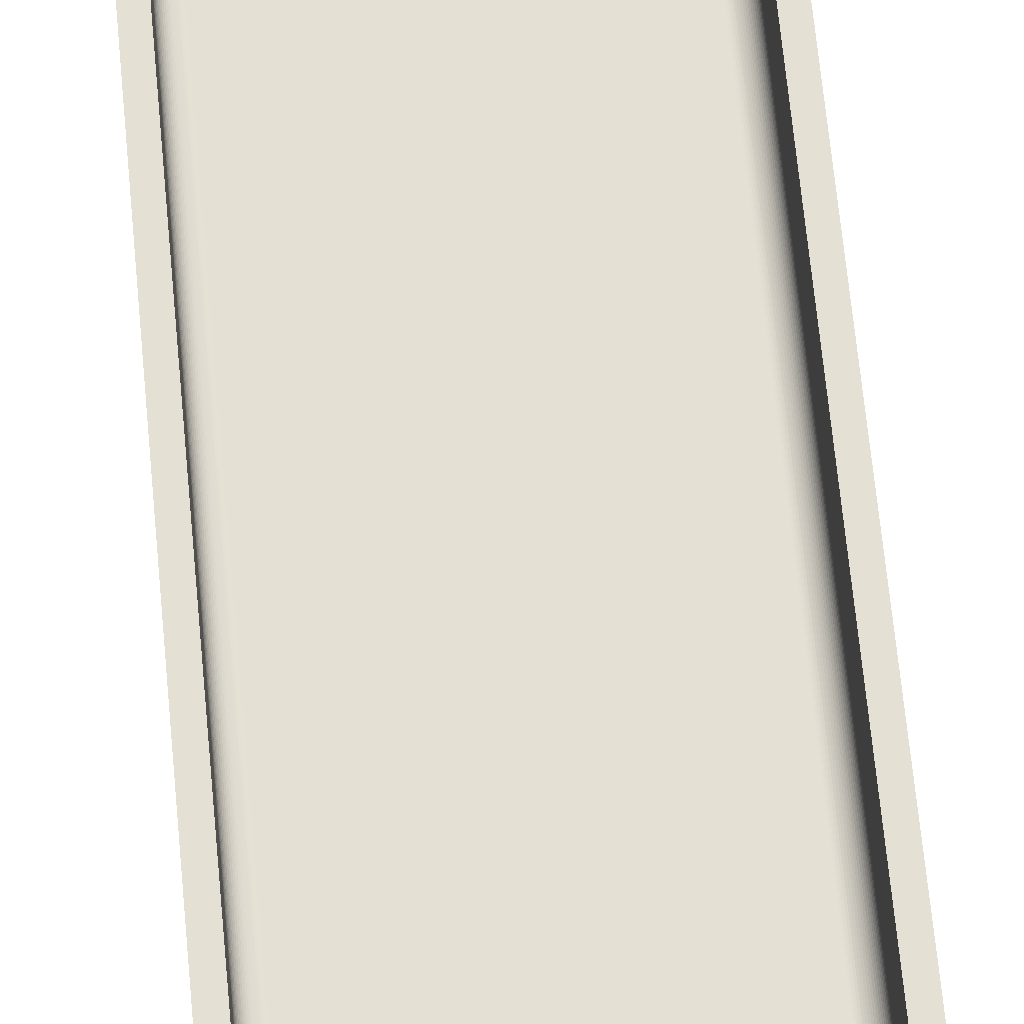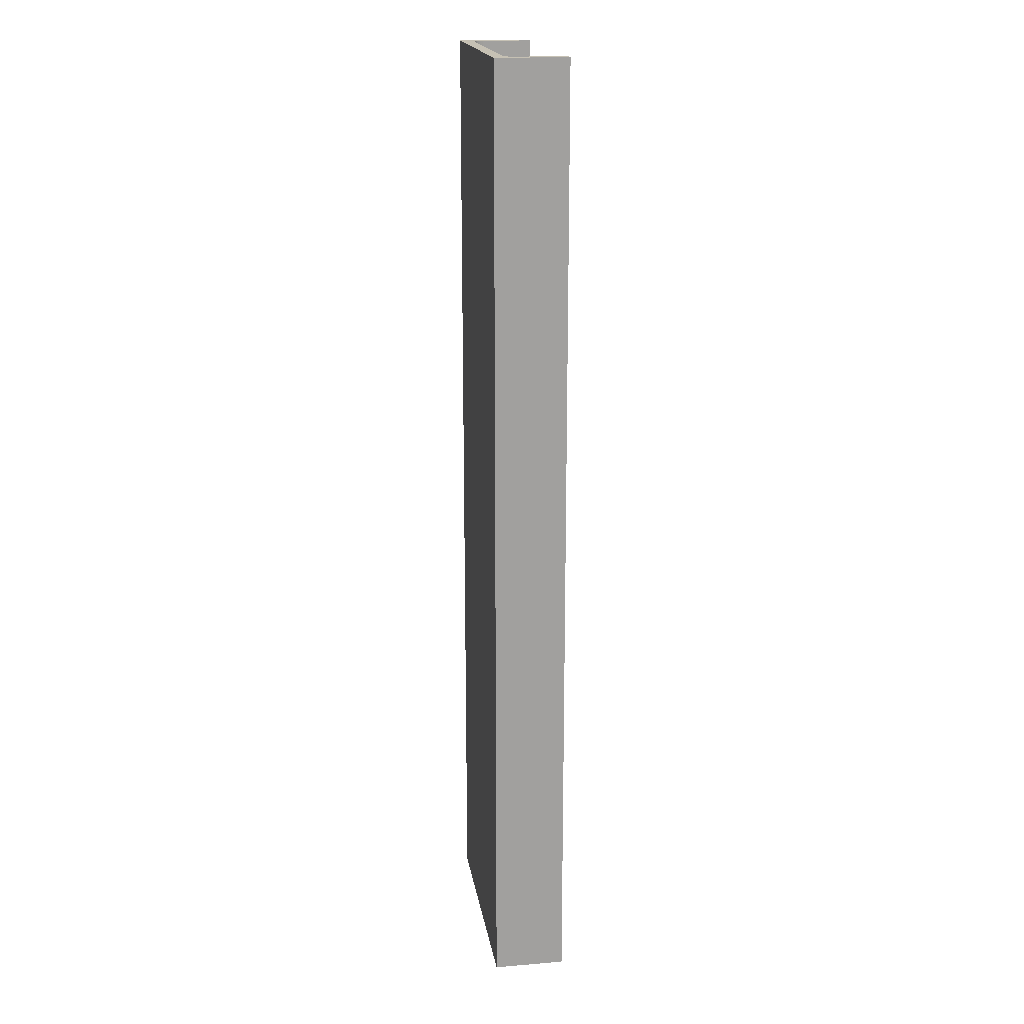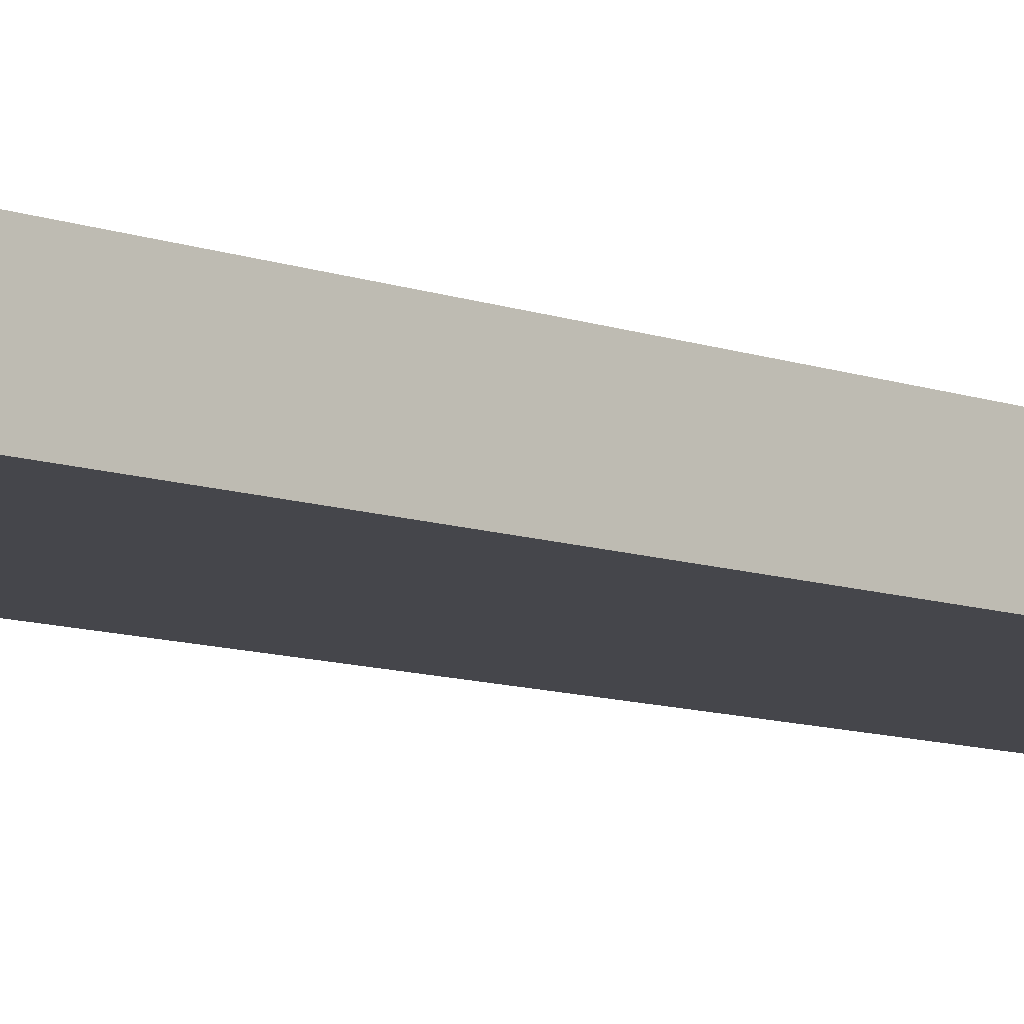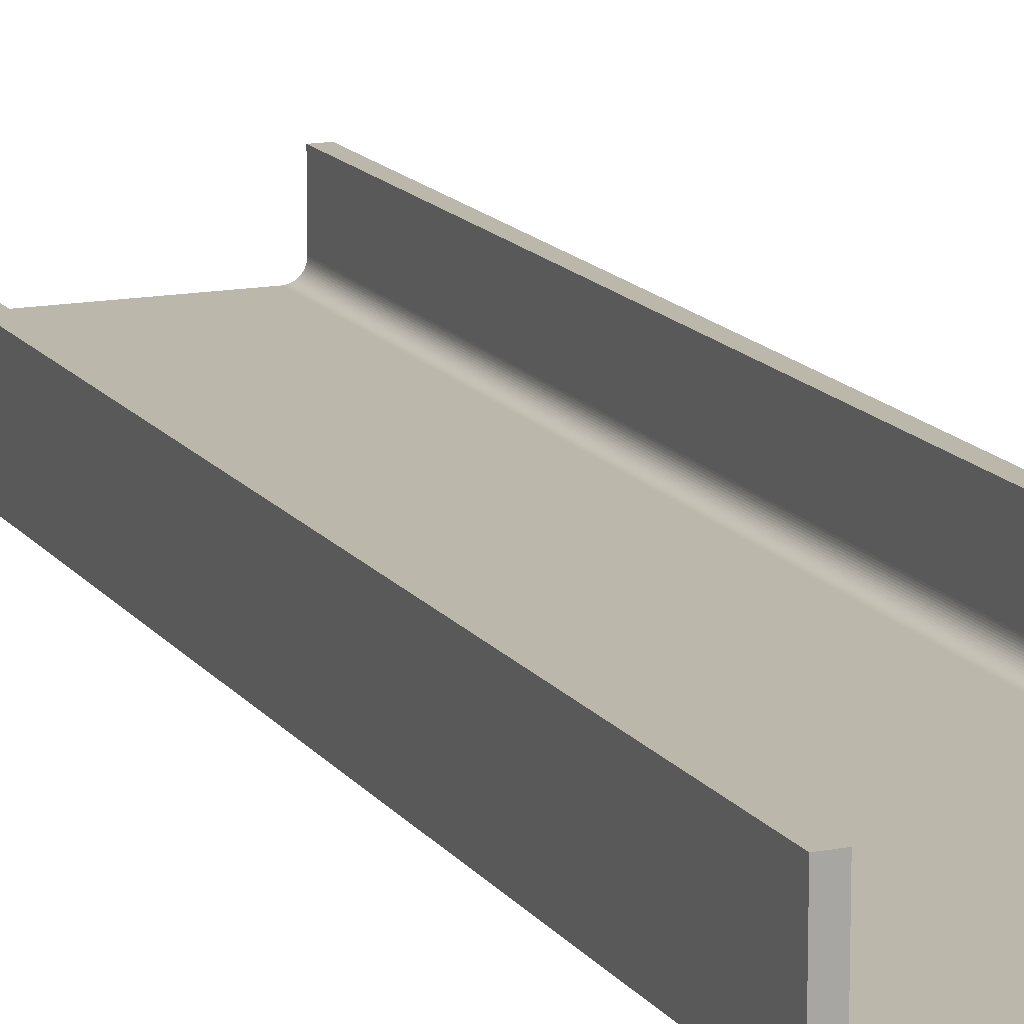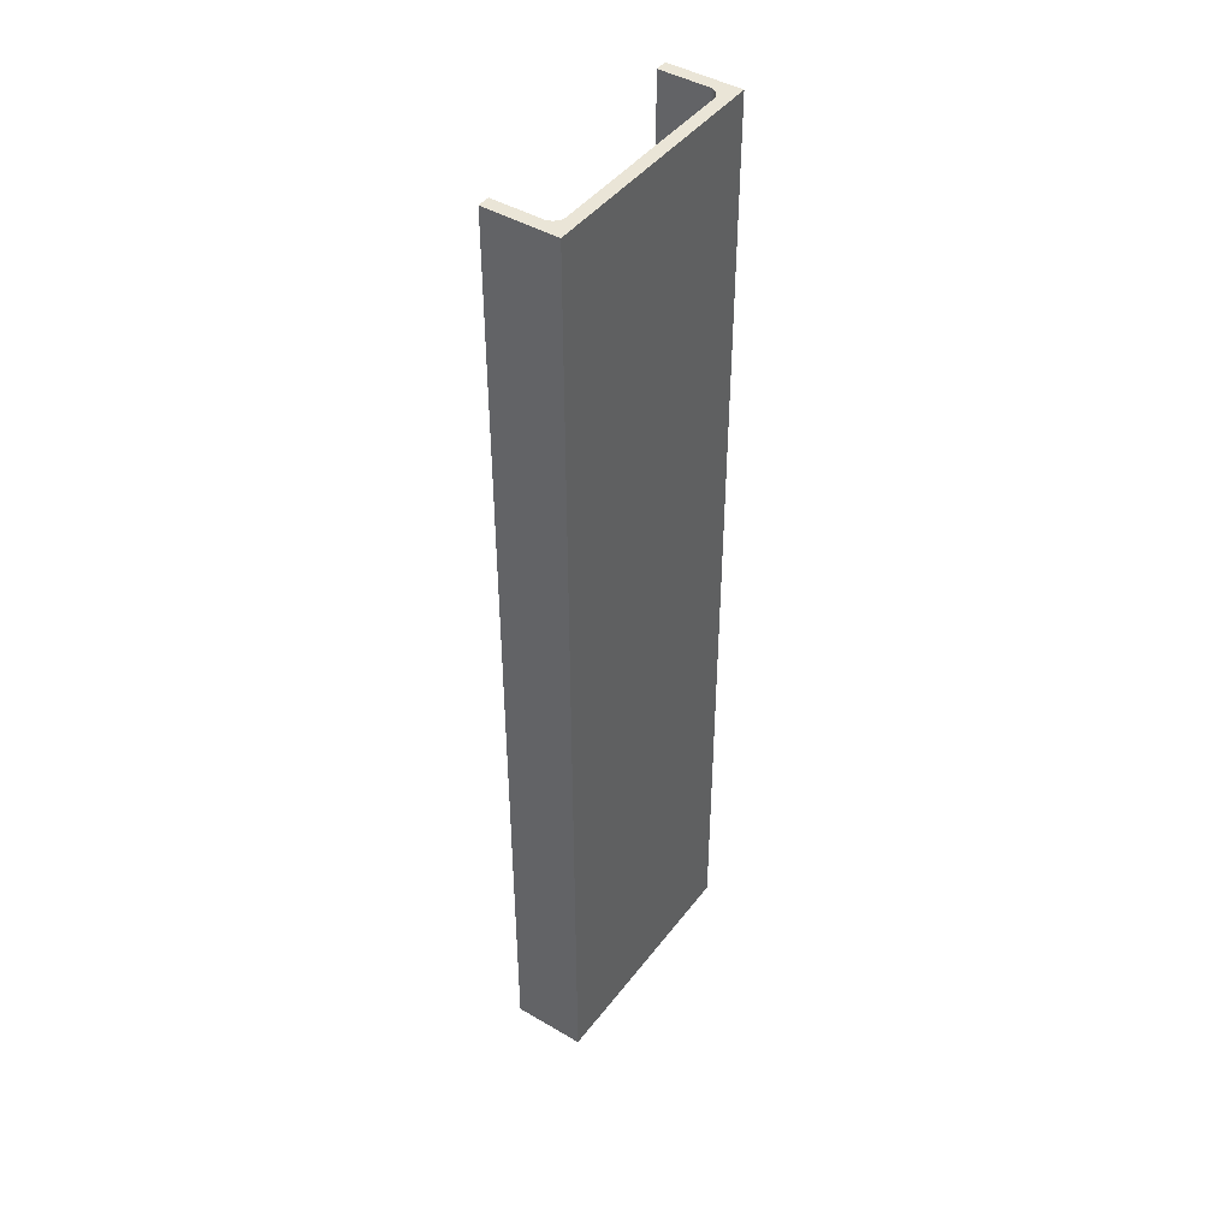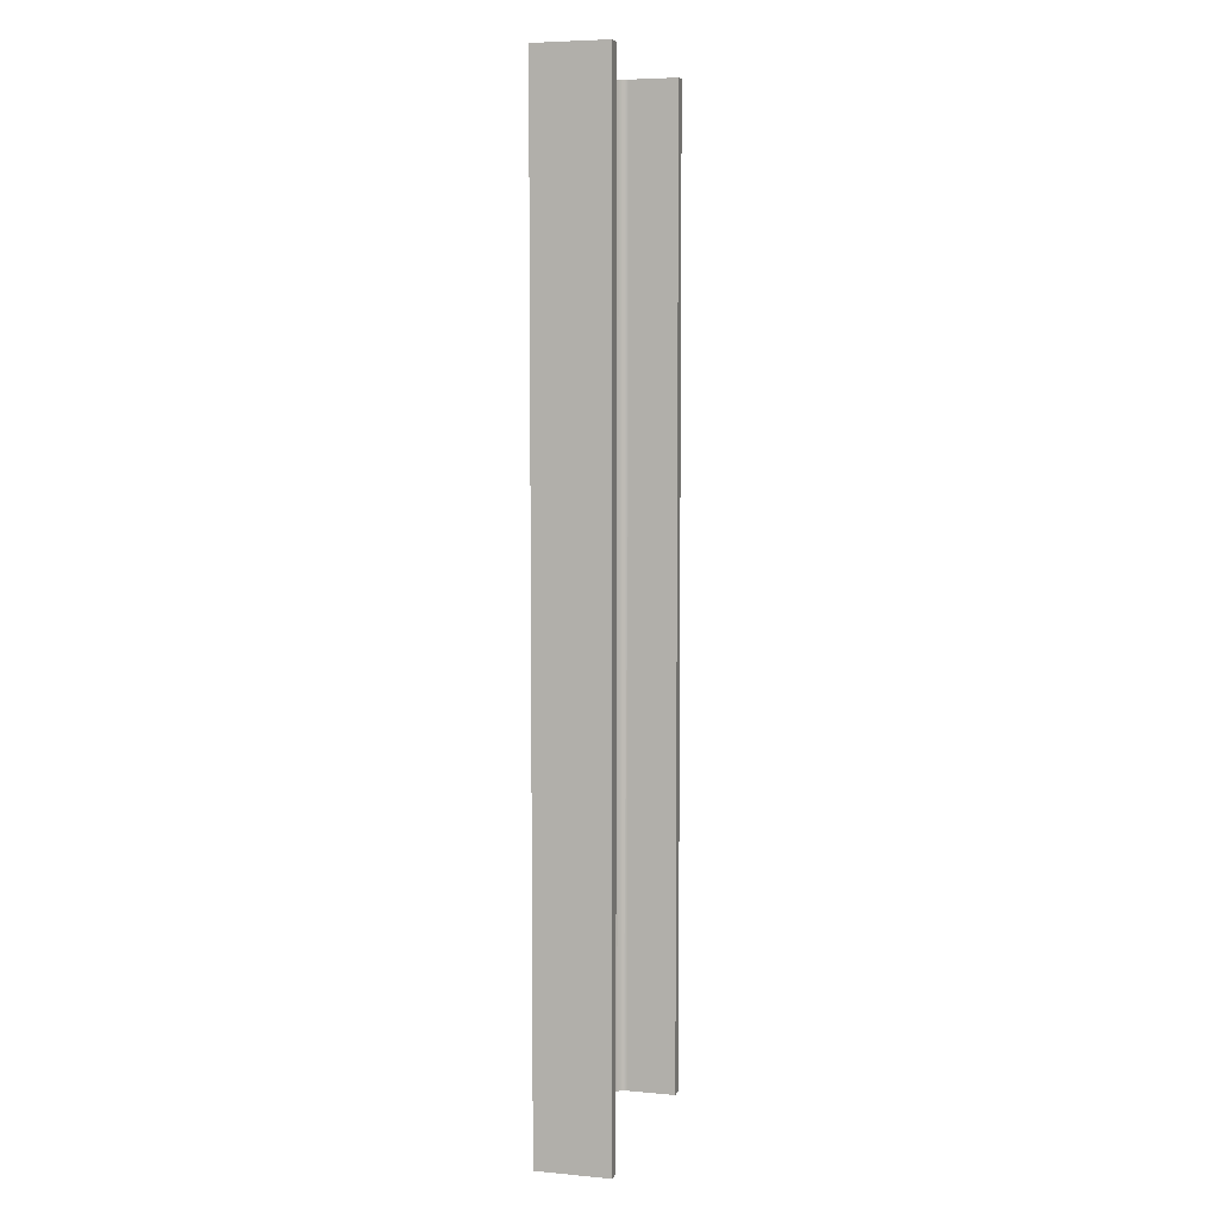
<metadata>
{"format":"obj","ext":"obj","renderer":"f3d","projection":"perspective","resolution":1024,"background":"white","views":[{"elev":66.2,"azim":174.6,"up":"+Z"},{"elev":18.5,"azim":-99.0,"up":"+Y"},{"elev":-10.0,"azim":47.3,"up":"+Z"},{"elev":14.3,"azim":-22.7,"up":"+Z"},{"elev":44.2,"azim":124.5,"up":"+Y"},{"elev":6.0,"azim":-74.4,"up":"+Y"}]}
</metadata>
<code>
v -2948 1.581e+04 4867
v -2948 1.622e+04 4867
v -2948 1.622e+04 4837
v -2948 1.581e+04 4837
v -2948 1.581e+04 4837
v -2948 1.622e+04 4837
v -3048 1.622e+04 4837
v -3048 1.581e+04 4837
v -3048 1.581e+04 4837
v -3048 1.622e+04 4837
v -3048 1.622e+04 4867
v -3048 1.581e+04 4867
v -3048 1.581e+04 4867
v -3048 1.622e+04 4867
v -3043 1.622e+04 4867
v -3043 1.581e+04 4867
v -3043 1.581e+04 4867
v -3043 1.622e+04 4867
v -3043 1.622e+04 4847
v -3043 1.581e+04 4847
v -3043 1.581e+04 4847
v -3043 1.622e+04 4847
v -3043 1.622e+04 4847
v -3043 1.581e+04 4847
v -3043 1.581e+04 4847
v -3043 1.622e+04 4847
v -3043 1.622e+04 4847
v -3043 1.581e+04 4847
v -3043 1.581e+04 4847
v -3043 1.622e+04 4847
v -3043 1.622e+04 4846
v -3043 1.581e+04 4846
v -3043 1.581e+04 4846
v -3043 1.622e+04 4846
v -3043 1.622e+04 4846
v -3043 1.581e+04 4846
v -3043 1.581e+04 4846
v -3043 1.622e+04 4846
v -3043 1.622e+04 4845
v -3043 1.581e+04 4845
v -3043 1.581e+04 4845
v -3043 1.622e+04 4845
v -3042 1.622e+04 4845
v -3042 1.581e+04 4845
v -3042 1.581e+04 4845
v -3042 1.622e+04 4845
v -3042 1.622e+04 4845
v -3042 1.581e+04 4845
v -3042 1.581e+04 4845
v -3042 1.622e+04 4845
v -3042 1.622e+04 4844
v -3042 1.581e+04 4844
v -3042 1.581e+04 4844
v -3042 1.622e+04 4844
v -3042 1.622e+04 4844
v -3042 1.581e+04 4844
v -3042 1.581e+04 4844
v -3042 1.622e+04 4844
v -3041 1.622e+04 4844
v -3041 1.581e+04 4844
v -3041 1.581e+04 4844
v -3041 1.622e+04 4844
v -3041 1.622e+04 4843
v -3041 1.581e+04 4843
v -3041 1.581e+04 4843
v -3041 1.622e+04 4843
v -3040 1.622e+04 4843
v -3040 1.581e+04 4843
v -3040 1.581e+04 4843
v -3040 1.622e+04 4843
v -3040 1.622e+04 4843
v -3040 1.581e+04 4843
v -3040 1.581e+04 4843
v -3040 1.622e+04 4843
v -3040 1.622e+04 4843
v -3040 1.581e+04 4843
v -3040 1.581e+04 4843
v -3040 1.622e+04 4843
v -3039 1.622e+04 4843
v -3039 1.581e+04 4843
v -3039 1.581e+04 4843
v -3039 1.622e+04 4843
v -3039 1.622e+04 4842
v -3039 1.581e+04 4842
v -3039 1.581e+04 4842
v -3039 1.622e+04 4842
v -3038 1.622e+04 4842
v -3038 1.581e+04 4842
v -3038 1.581e+04 4842
v -3038 1.622e+04 4842
v -3038 1.622e+04 4842
v -3038 1.581e+04 4842
v -3038 1.581e+04 4842
v -3038 1.622e+04 4842
v -2958 1.622e+04 4842
v -2958 1.581e+04 4842
v -2958 1.581e+04 4842
v -2958 1.622e+04 4842
v -2958 1.622e+04 4842
v -2958 1.581e+04 4842
v -2958 1.581e+04 4842
v -2958 1.622e+04 4842
v -2957 1.622e+04 4842
v -2957 1.581e+04 4842
v -2957 1.581e+04 4842
v -2957 1.622e+04 4842
v -2957 1.622e+04 4843
v -2957 1.581e+04 4843
v -2957 1.581e+04 4843
v -2957 1.622e+04 4843
v -2956 1.622e+04 4843
v -2956 1.581e+04 4843
v -2956 1.581e+04 4843
v -2956 1.622e+04 4843
v -2956 1.622e+04 4843
v -2956 1.581e+04 4843
v -2956 1.581e+04 4843
v -2956 1.622e+04 4843
v -2955 1.622e+04 4843
v -2955 1.581e+04 4843
v -2955 1.581e+04 4843
v -2955 1.622e+04 4843
v -2955 1.622e+04 4843
v -2955 1.581e+04 4843
v -2955 1.581e+04 4843
v -2955 1.622e+04 4843
v -2955 1.622e+04 4844
v -2955 1.581e+04 4844
v -2955 1.581e+04 4844
v -2955 1.622e+04 4844
v -2954 1.622e+04 4844
v -2954 1.581e+04 4844
v -2954 1.581e+04 4844
v -2954 1.622e+04 4844
v -2954 1.622e+04 4844
v -2954 1.581e+04 4844
v -2954 1.581e+04 4844
v -2954 1.622e+04 4844
v -2954 1.622e+04 4845
v -2954 1.581e+04 4845
v -2954 1.581e+04 4845
v -2954 1.622e+04 4845
v -2954 1.622e+04 4845
v -2954 1.581e+04 4845
v -2954 1.581e+04 4845
v -2954 1.622e+04 4845
v -2953 1.622e+04 4845
v -2953 1.581e+04 4845
v -2953 1.581e+04 4845
v -2953 1.622e+04 4845
v -2953 1.622e+04 4846
v -2953 1.581e+04 4846
v -2953 1.581e+04 4846
v -2953 1.622e+04 4846
v -2953 1.622e+04 4846
v -2953 1.581e+04 4846
v -2953 1.581e+04 4846
v -2953 1.622e+04 4846
v -2953 1.622e+04 4847
v -2953 1.581e+04 4847
v -2953 1.581e+04 4847
v -2953 1.622e+04 4847
v -2953 1.622e+04 4847
v -2953 1.581e+04 4847
v -2953 1.581e+04 4847
v -2953 1.622e+04 4847
v -2953 1.622e+04 4847
v -2953 1.581e+04 4847
v -2953 1.581e+04 4847
v -2953 1.622e+04 4847
v -2953 1.622e+04 4867
v -2953 1.581e+04 4867
v -2953 1.581e+04 4867
v -2953 1.622e+04 4867
v -2948 1.622e+04 4867
v -2948 1.581e+04 4867
v -2948 1.581e+04 4867
v -2948 1.581e+04 4837
v -3048 1.581e+04 4837
v -3048 1.581e+04 4867
v -3043 1.581e+04 4867
v -3043 1.581e+04 4847
v -3043 1.581e+04 4847
v -3043 1.581e+04 4847
v -3043 1.581e+04 4846
v -3043 1.581e+04 4846
v -3043 1.581e+04 4845
v -3042 1.581e+04 4845
v -3042 1.581e+04 4845
v -3042 1.581e+04 4844
v -3042 1.581e+04 4844
v -3041 1.581e+04 4844
v -3041 1.581e+04 4843
v -3040 1.581e+04 4843
v -3040 1.581e+04 4843
v -3040 1.581e+04 4843
v -3039 1.581e+04 4843
v -3039 1.581e+04 4842
v -3038 1.581e+04 4842
v -3038 1.581e+04 4842
v -2958 1.581e+04 4842
v -2958 1.581e+04 4842
v -2957 1.581e+04 4842
v -2957 1.581e+04 4843
v -2956 1.581e+04 4843
v -2956 1.581e+04 4843
v -2955 1.581e+04 4843
v -2955 1.581e+04 4843
v -2955 1.581e+04 4844
v -2954 1.581e+04 4844
v -2954 1.581e+04 4844
v -2954 1.581e+04 4845
v -2954 1.581e+04 4845
v -2953 1.581e+04 4845
v -2953 1.581e+04 4846
v -2953 1.581e+04 4846
v -2953 1.581e+04 4847
v -2953 1.581e+04 4847
v -2953 1.581e+04 4847
v -2953 1.581e+04 4867
v -2948 1.622e+04 4837
v -2948 1.622e+04 4867
v -2953 1.622e+04 4867
v -2953 1.622e+04 4847
v -2953 1.622e+04 4847
v -2953 1.622e+04 4847
v -2953 1.622e+04 4846
v -2953 1.622e+04 4846
v -2953 1.622e+04 4845
v -2954 1.622e+04 4845
v -2954 1.622e+04 4845
v -2954 1.622e+04 4844
v -2954 1.622e+04 4844
v -2955 1.622e+04 4844
v -2955 1.622e+04 4843
v -2955 1.622e+04 4843
v -2956 1.622e+04 4843
v -2956 1.622e+04 4843
v -2957 1.622e+04 4843
v -2957 1.622e+04 4842
v -2958 1.622e+04 4842
v -2958 1.622e+04 4842
v -3038 1.622e+04 4842
v -3038 1.622e+04 4842
v -3039 1.622e+04 4842
v -3039 1.622e+04 4843
v -3040 1.622e+04 4843
v -3040 1.622e+04 4843
v -3040 1.622e+04 4843
v -3041 1.622e+04 4843
v -3041 1.622e+04 4844
v -3042 1.622e+04 4844
v -3042 1.622e+04 4844
v -3042 1.622e+04 4845
v -3042 1.622e+04 4845
v -3043 1.622e+04 4845
v -3043 1.622e+04 4846
v -3043 1.622e+04 4846
v -3043 1.622e+04 4847
v -3043 1.622e+04 4847
v -3043 1.622e+04 4847
v -3043 1.622e+04 4867
v -3048 1.622e+04 4867
v -3048 1.622e+04 4837
f 263 262 264
f 262 261 264
f 261 260 264
f 260 259 264
f 259 258 264
f 258 257 264
f 257 256 264
f 256 255 264
f 255 254 264
f 254 253 264
f 253 252 264
f 252 251 264
f 251 250 264
f 250 249 264
f 249 248 264
f 248 247 264
f 247 246 264
f 246 245 264
f 245 244 264
f 244 243 264
f 243 242 264
f 242 241 264
f 223 222 224
f 222 221 224
f 224 221 225
f 225 221 226
f 226 221 227
f 227 221 228
f 228 221 229
f 229 221 230
f 230 221 231
f 231 221 232
f 232 221 233
f 233 221 234
f 234 221 235
f 235 221 236
f 236 221 237
f 237 221 238
f 238 221 239
f 239 221 240
f 240 221 241
f 241 221 264
f 179 182 180
f 182 181 180
f 179 183 182
f 179 184 183
f 179 185 184
f 179 186 185
f 179 187 186
f 179 188 187
f 179 189 188
f 179 190 189
f 179 191 190
f 179 192 191
f 179 193 192
f 179 194 193
f 179 195 194
f 179 196 195
f 179 197 196
f 179 198 197
f 179 199 198
f 179 200 199
f 179 201 200
f 179 202 201
f 179 178 202
f 202 178 203
f 203 178 204
f 204 178 205
f 205 178 206
f 206 178 207
f 207 178 208
f 208 178 209
f 209 178 210
f 210 178 211
f 211 178 212
f 212 178 213
f 213 178 214
f 214 178 215
f 215 178 216
f 216 178 217
f 217 178 218
f 218 178 219
f 219 178 220
f 178 177 220
f 175 173 176
f 175 174 173
f 171 169 172
f 171 170 169
f 167 165 168
f 167 166 165
f 163 161 164
f 163 162 161
f 159 157 160
f 159 158 157
f 155 153 156
f 155 154 153
f 151 149 152
f 151 150 149
f 147 145 148
f 147 146 145
f 143 141 144
f 143 142 141
f 139 137 140
f 139 138 137
f 135 133 136
f 135 134 133
f 131 129 132
f 131 130 129
f 127 125 128
f 127 126 125
f 123 121 124
f 123 122 121
f 119 117 120
f 119 118 117
f 115 113 116
f 115 114 113
f 111 109 112
f 111 110 109
f 107 105 108
f 107 106 105
f 103 101 104
f 103 102 101
f 99 97 100
f 99 98 97
f 95 93 96
f 95 94 93
f 91 89 92
f 91 90 89
f 87 85 88
f 87 86 85
f 83 81 84
f 83 82 81
f 79 77 80
f 79 78 77
f 75 73 76
f 75 74 73
f 71 69 72
f 71 70 69
f 67 65 68
f 67 66 65
f 63 61 64
f 63 62 61
f 59 57 60
f 59 58 57
f 55 53 56
f 55 54 53
f 51 49 52
f 51 50 49
f 47 45 48
f 47 46 45
f 43 41 44
f 43 42 41
f 39 37 40
f 39 38 37
f 35 33 36
f 35 34 33
f 31 29 32
f 31 30 29
f 27 25 28
f 27 26 25
f 23 21 24
f 23 22 21
f 19 17 20
f 19 18 17
f 15 13 16
f 15 14 13
f 11 9 12
f 11 10 9
f 7 5 8
f 7 6 5
f 3 1 4
f 3 2 1

</code>
